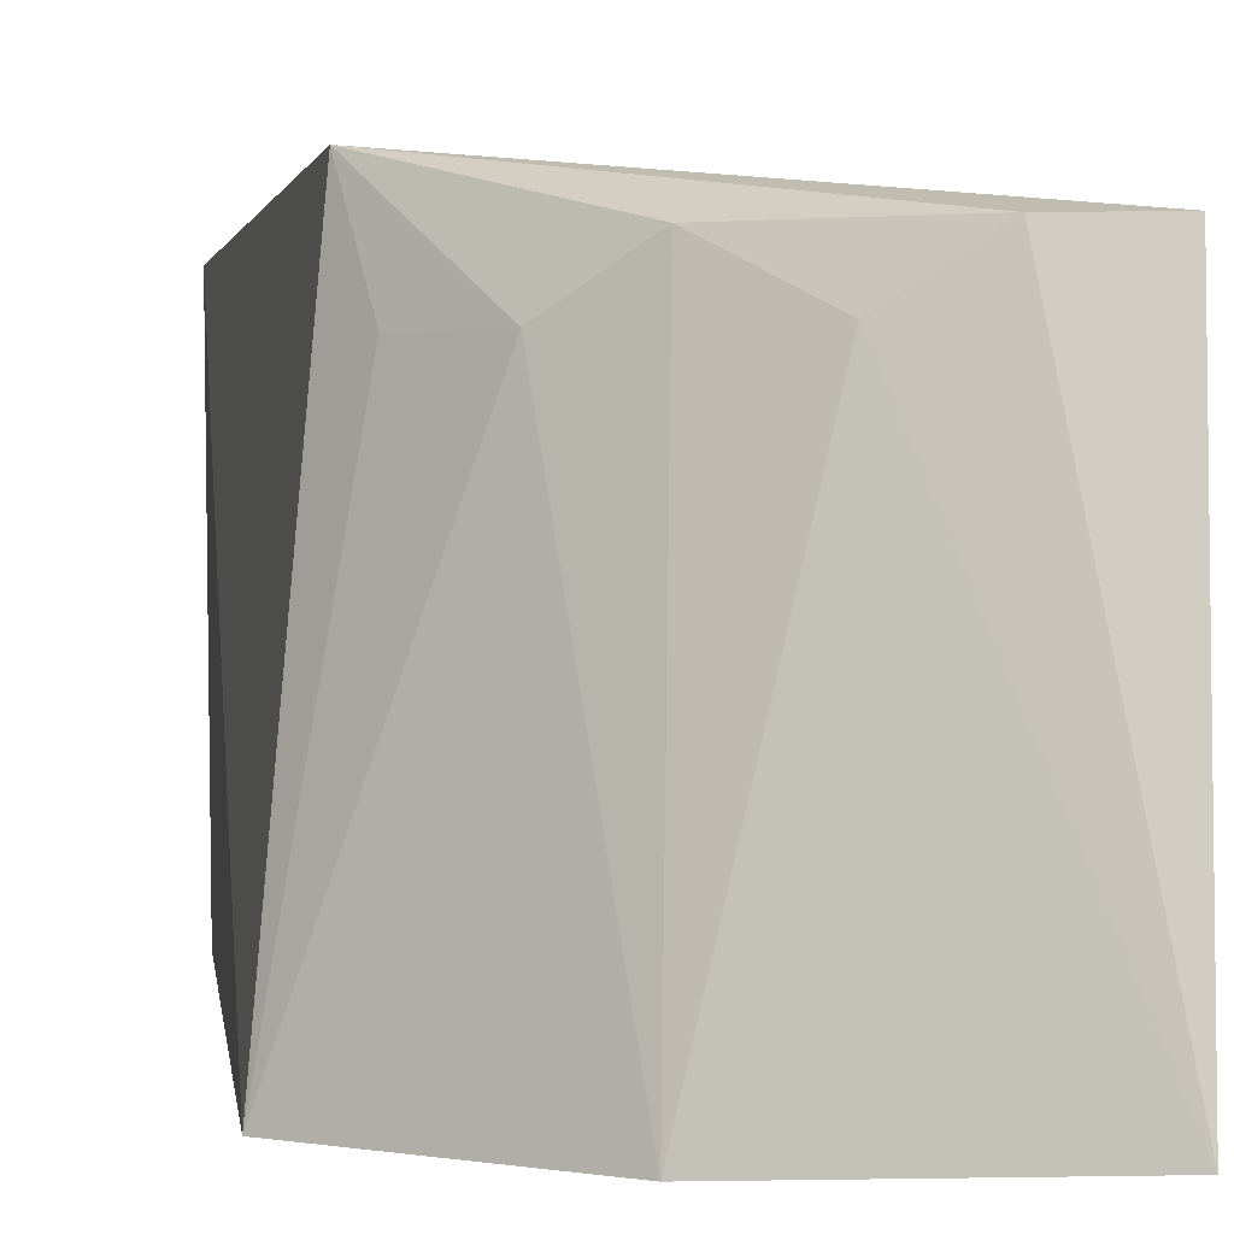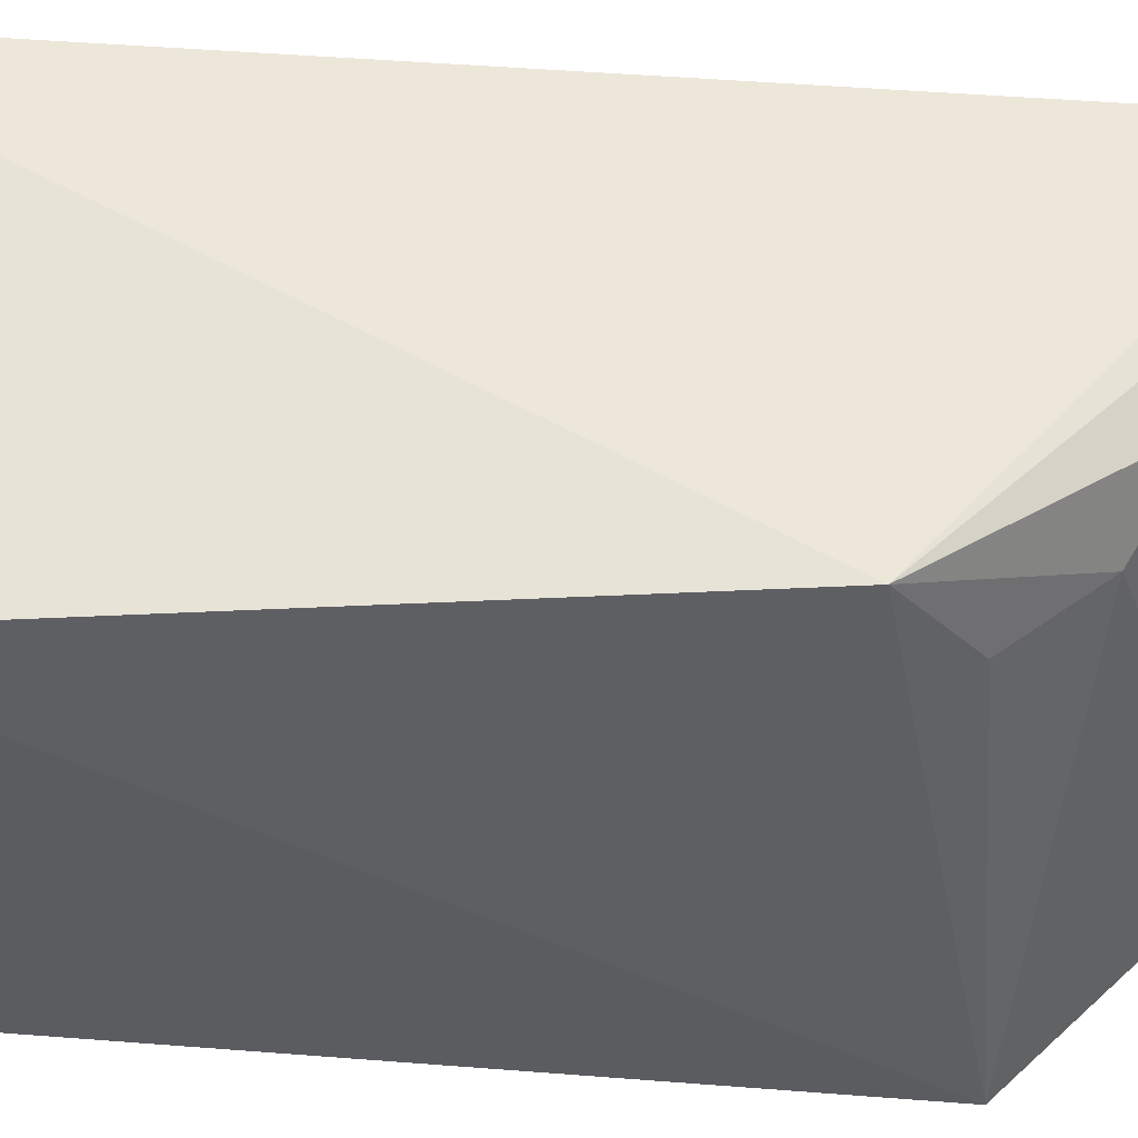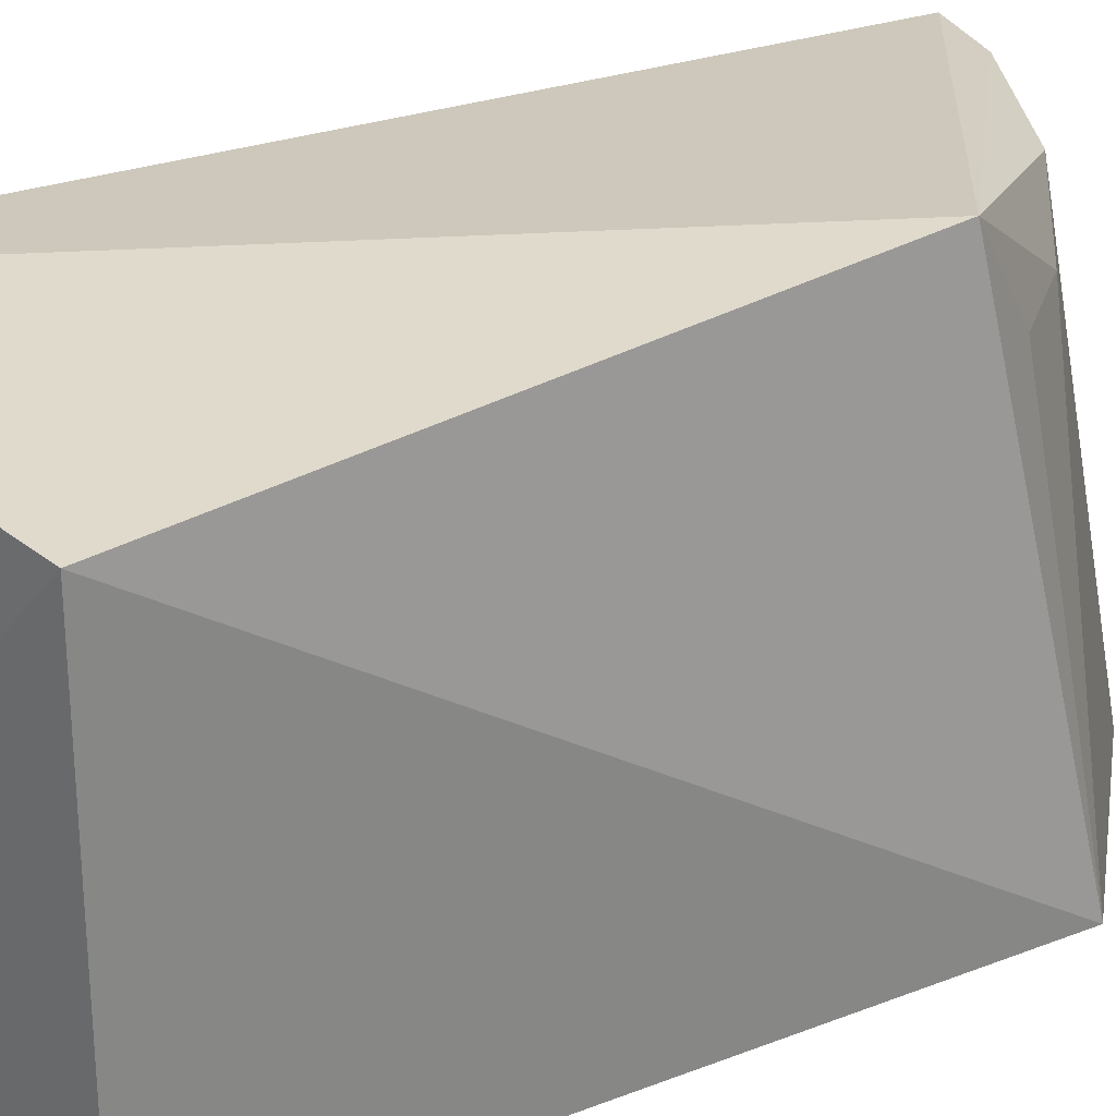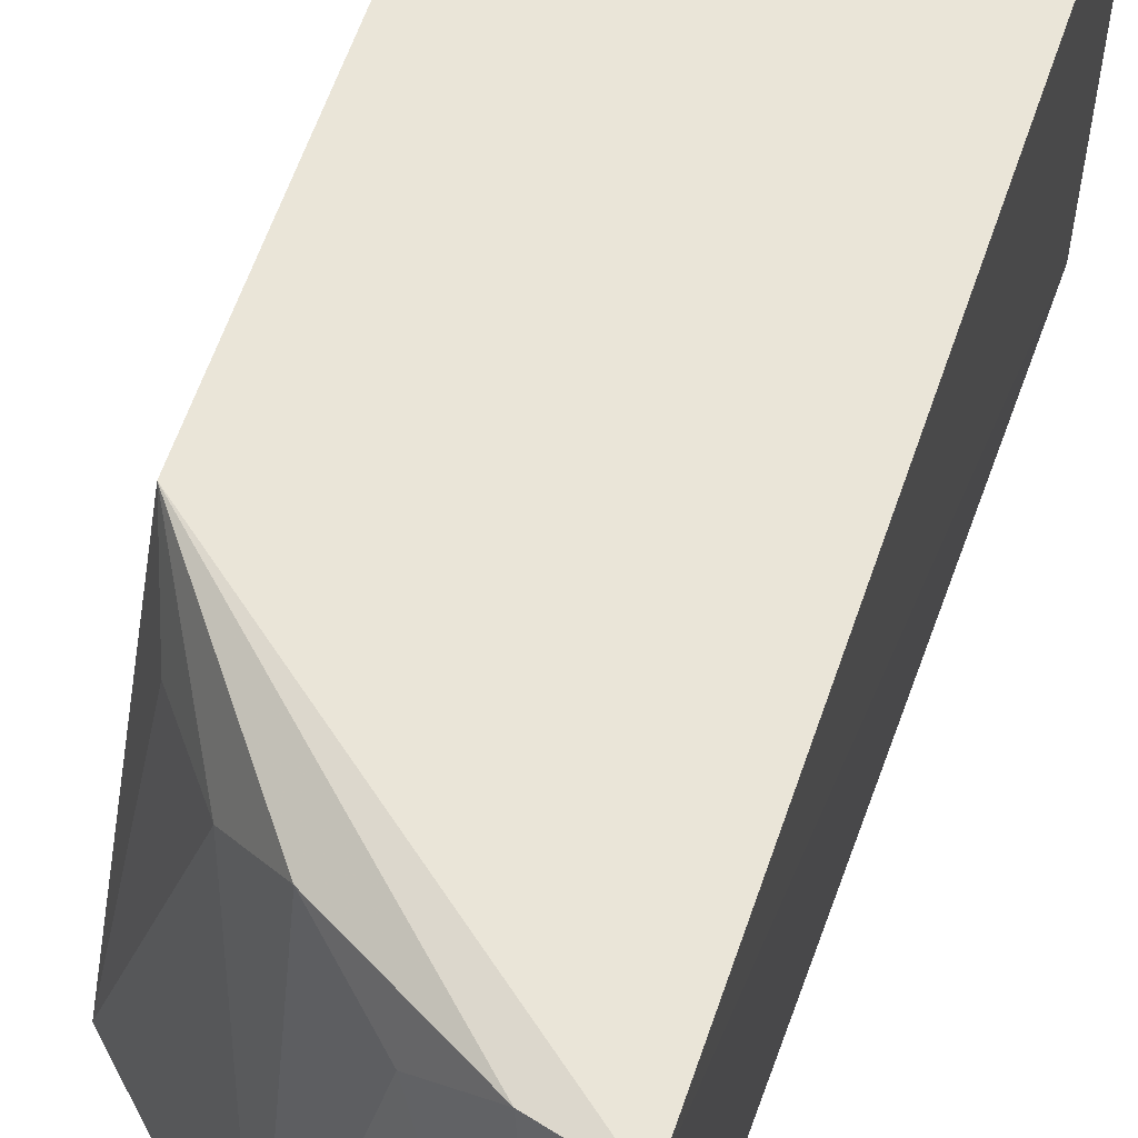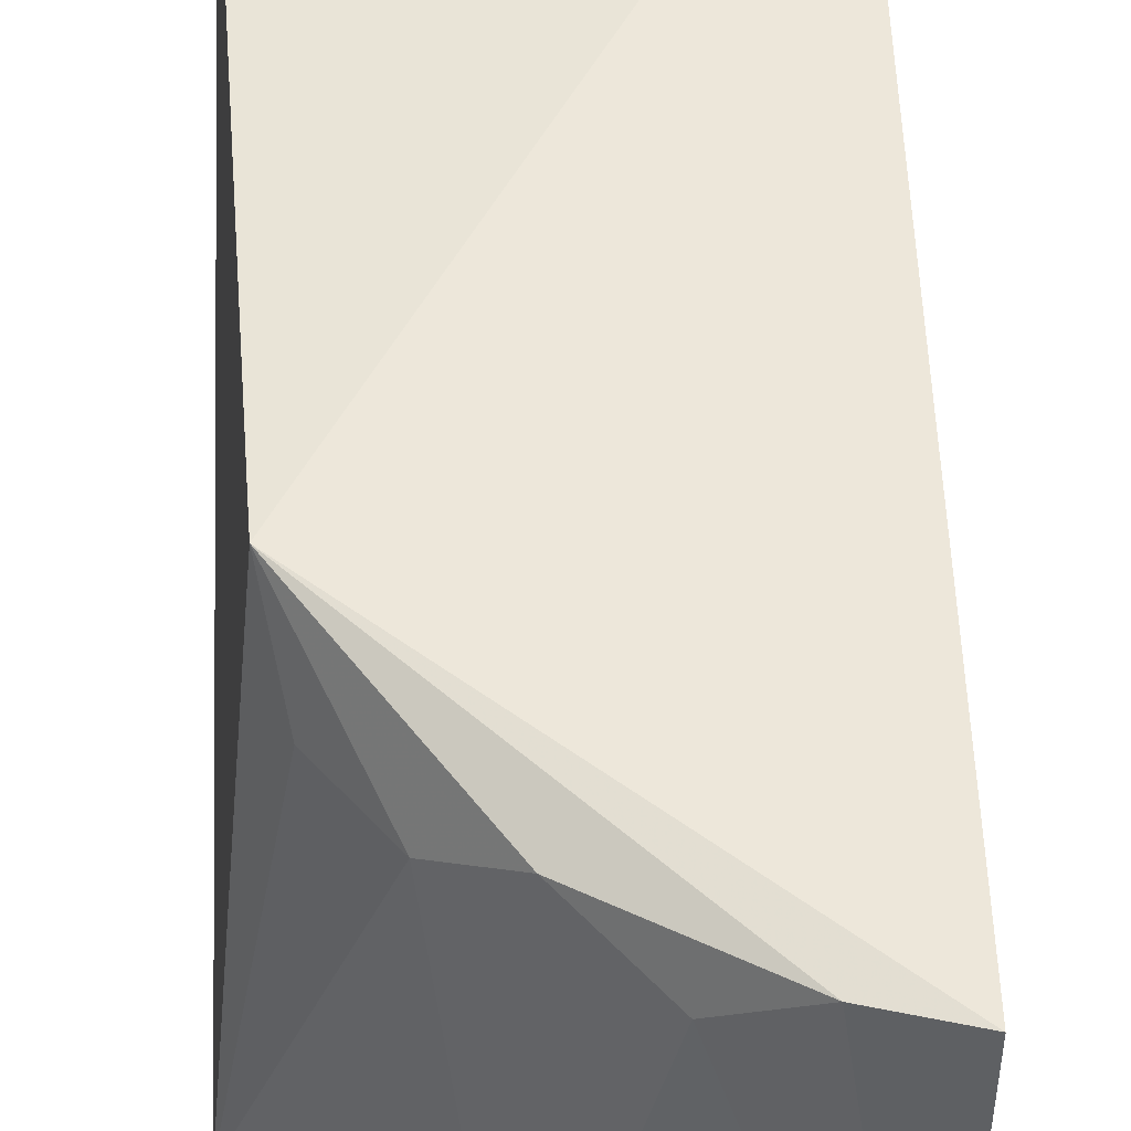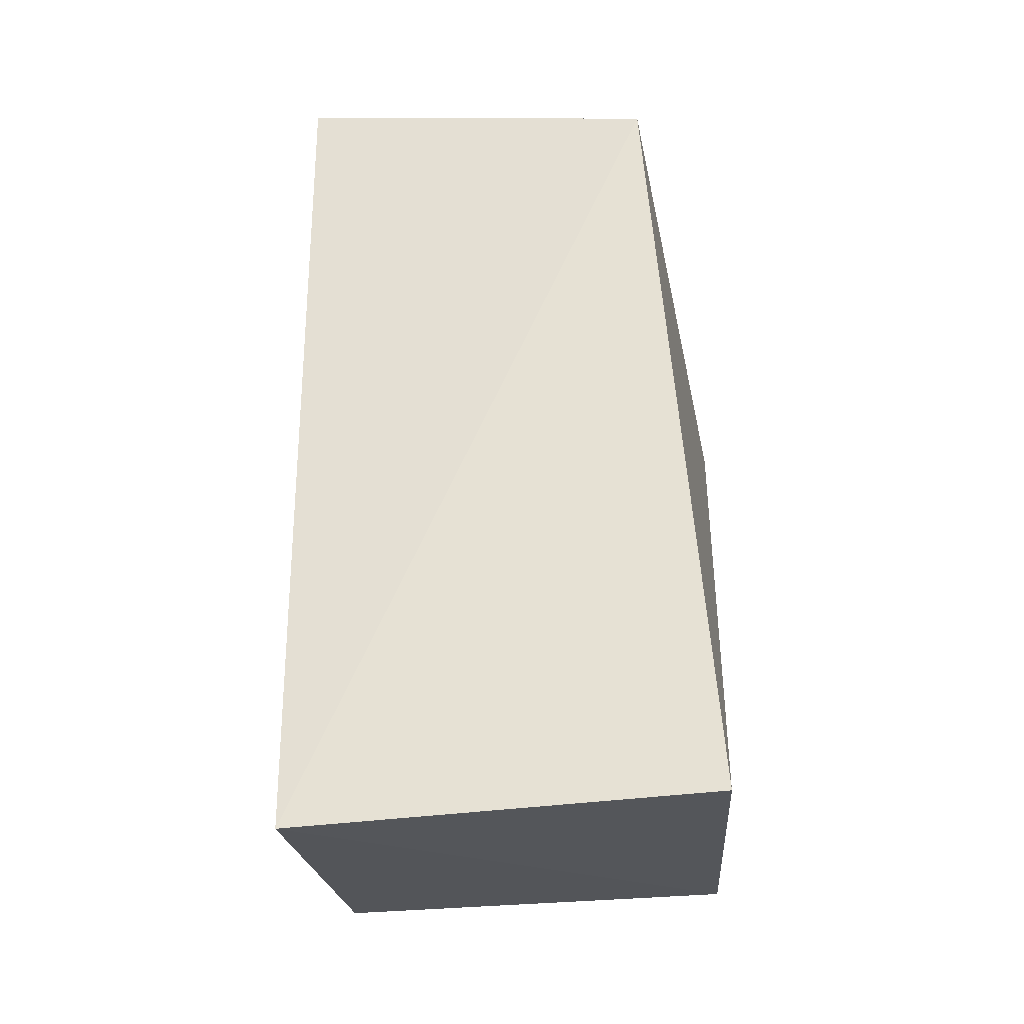
<metadata>
{"format":"obj","ext":"obj","renderer":"f3d","projection":"perspective","resolution":1024,"background":"white","views":[{"elev":1.5,"azim":176.7,"up":"+Z"},{"elev":55.4,"azim":97.1,"up":"+Z"},{"elev":27.9,"azim":60.3,"up":"+Z"},{"elev":56.1,"azim":-155.7,"up":"+Z"},{"elev":51.5,"azim":-176.8,"up":"+Z"},{"elev":-39.2,"azim":-82.3,"up":"+Y"}]}
</metadata>
<code>
v 0.03158 -0.03481 0.3412
v 0.09452 -0.01918 0.2656
v 0.08138 0.07784 0.3411
v 0.01741 0.1179 0.3333
v 0.03229 -0.03568 0.2655
v 0.05716 0.1177 0.2626
v 0.0952 -0.01968 0.3365
v 0.08822 0.09313 0.2626
v 0.05542 0.1047 0.3331
v 0.01878 0.131 0.2648
v 0.03036 0.1157 0.3333
v 0.06662 0.09855 0.3255
v 0.04224 0.1132 0.3255
v 0.07746 0.08739 0.3255
f 1 3 4
f 5 1 4
f 7 3 1
f 7 5 2
f 7 1 5
f 8 2 5
f 8 5 6
f 8 7 2
f 8 3 7
f 10 6 5
f 10 5 4
f 11 4 3
f 11 3 9
f 11 10 4
f 12 8 6
f 12 6 9
f 12 9 3
f 13 11 9
f 13 9 6
f 13 6 10
f 13 10 11
f 14 12 3
f 14 3 8
f 14 8 12

</code>
